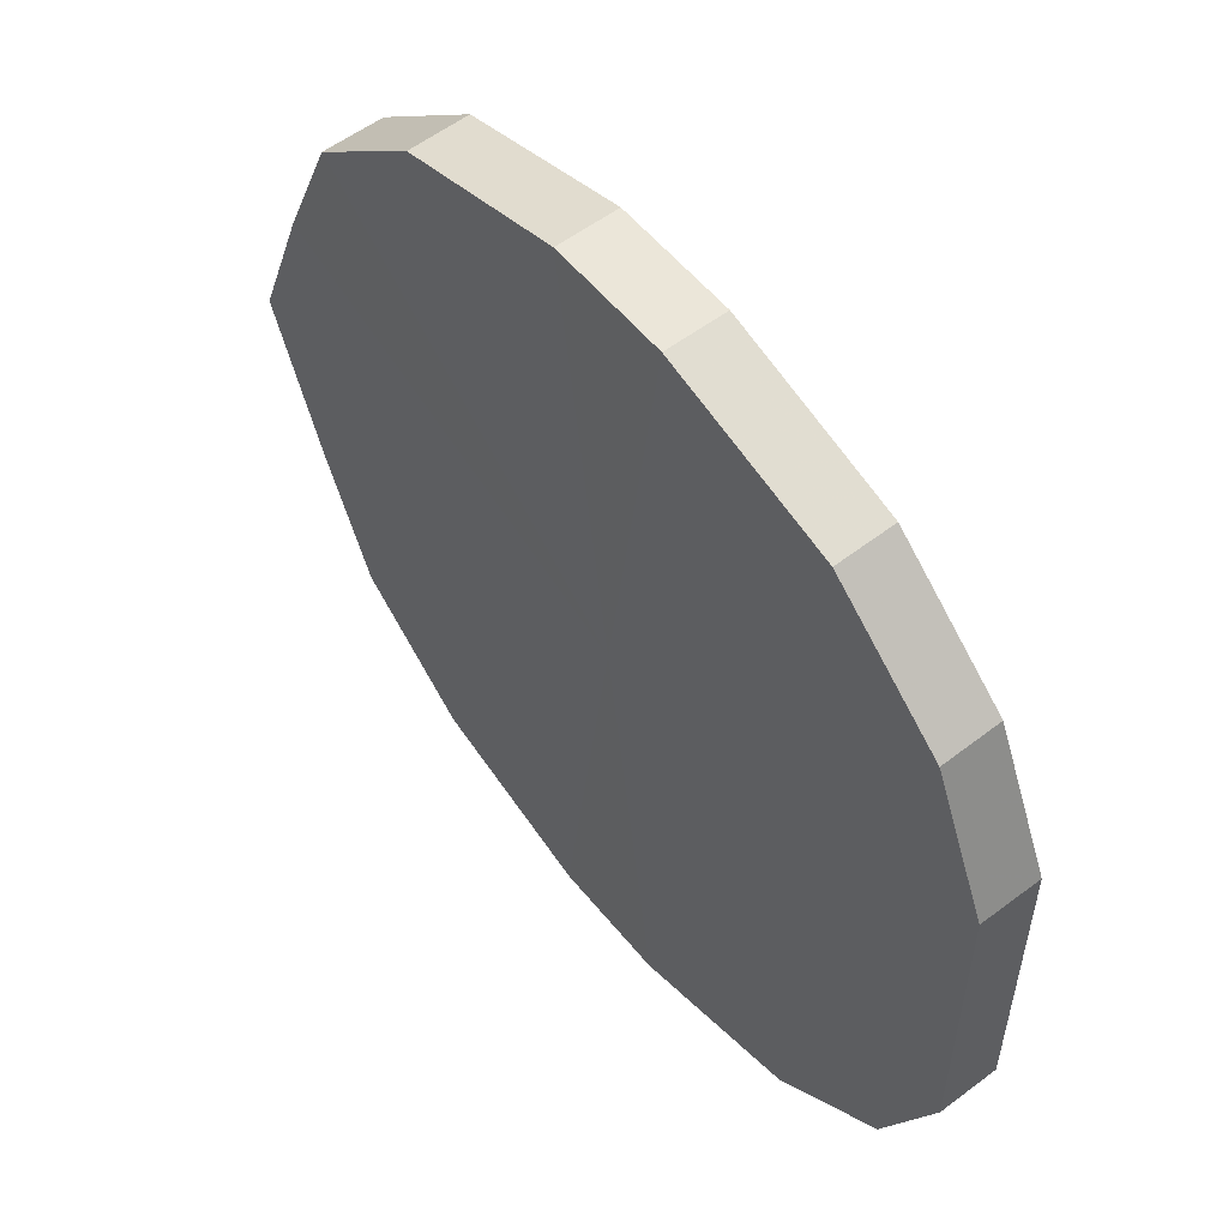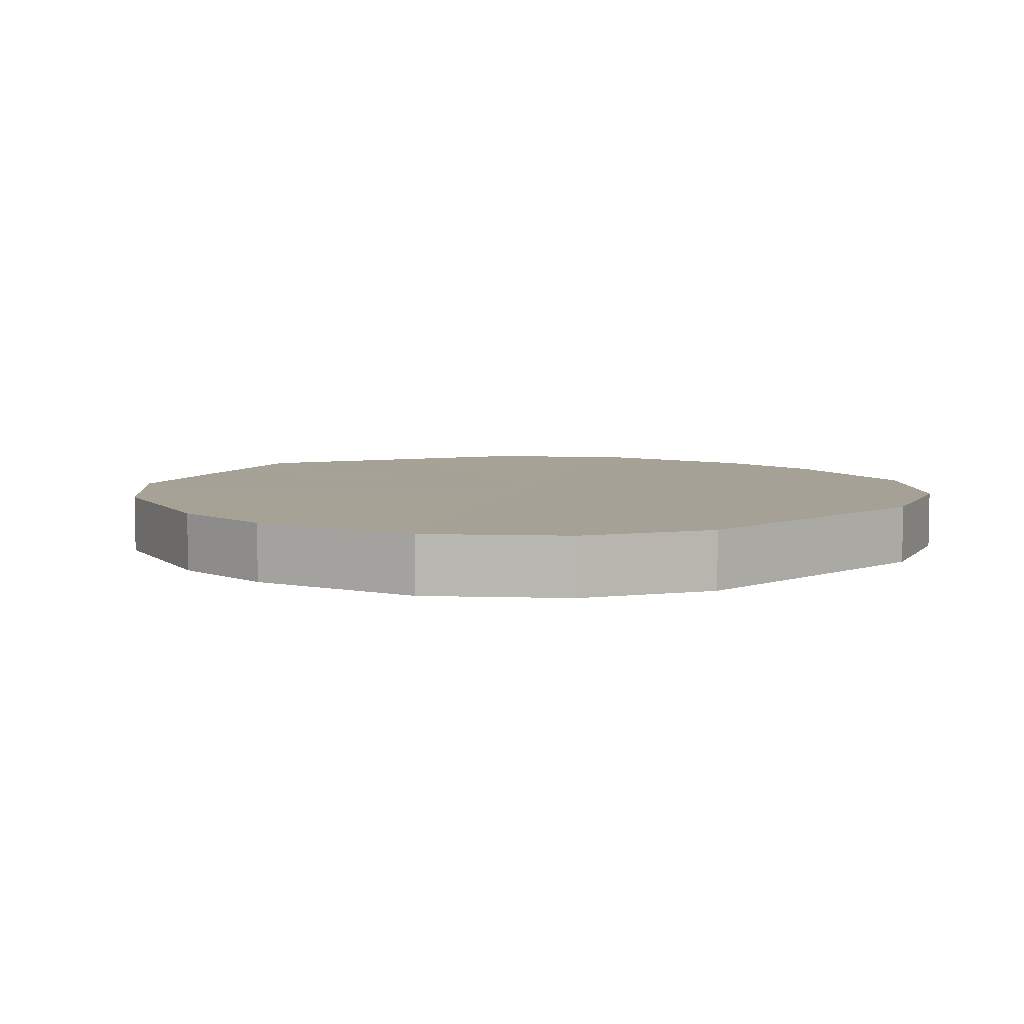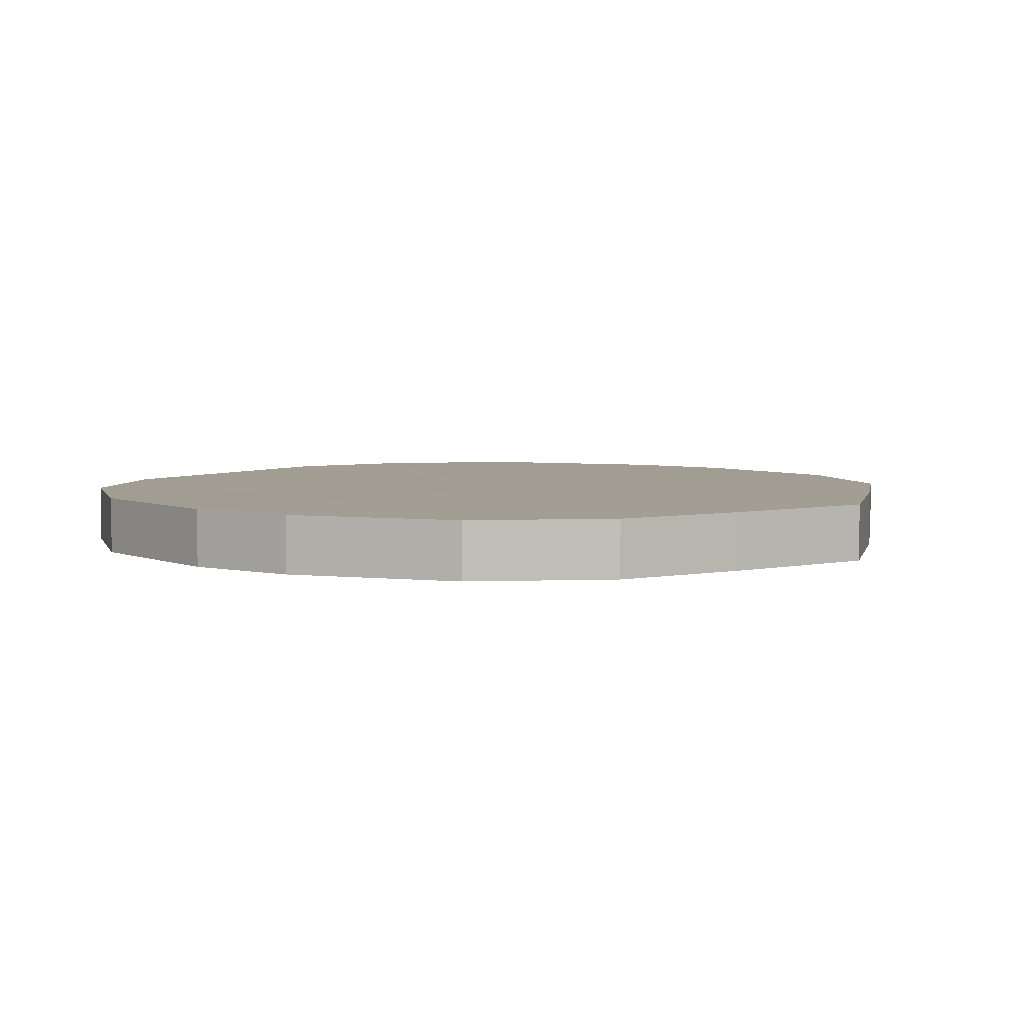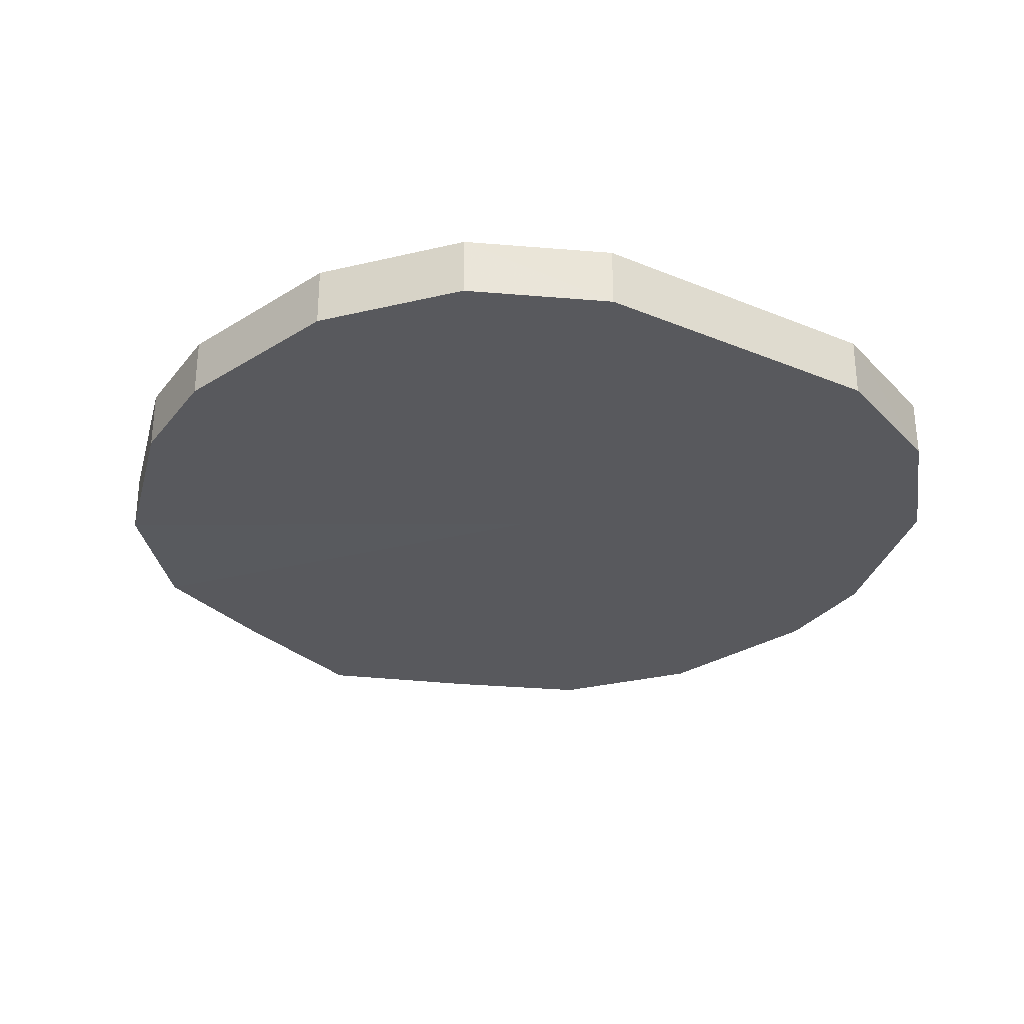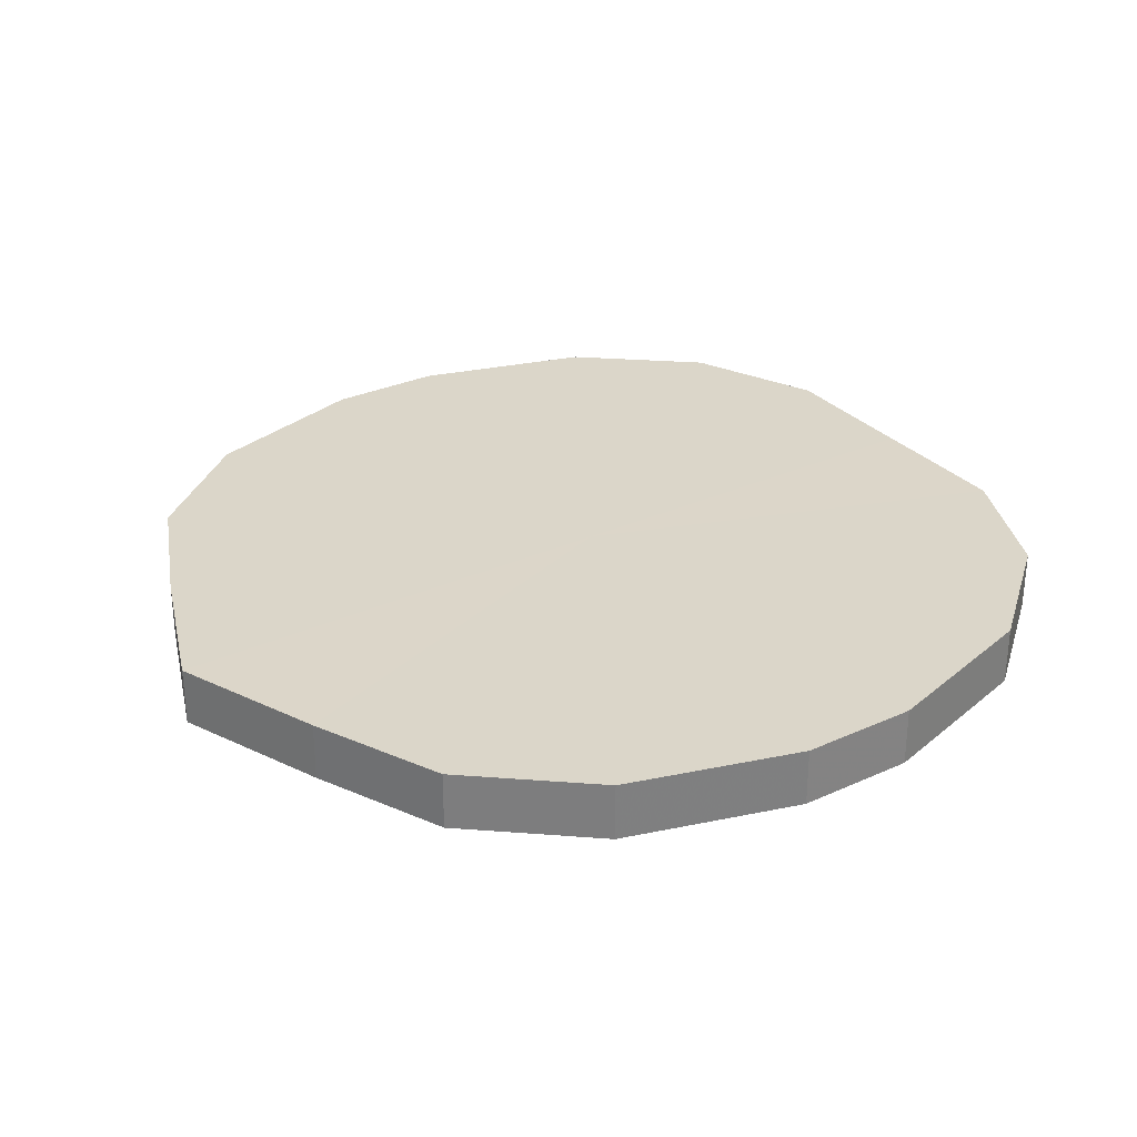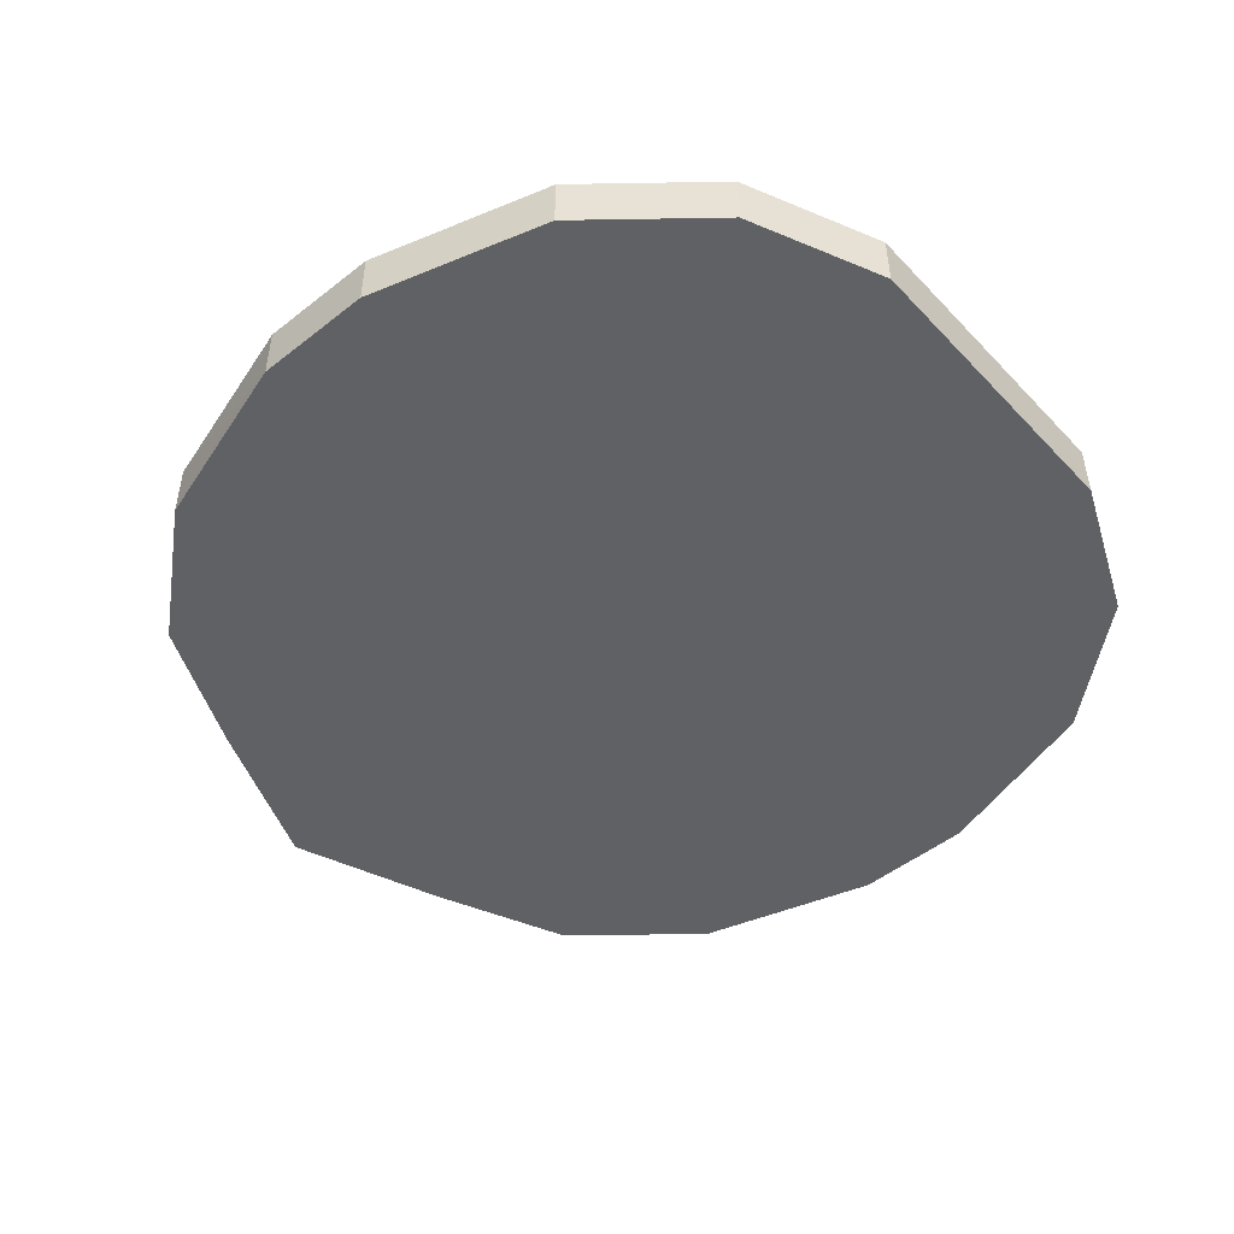
<metadata>
{"format":"obj","ext":"obj","renderer":"f3d","projection":"perspective","resolution":1024,"background":"white","views":[{"elev":55.6,"azim":-128.5,"up":"+Z"},{"elev":6.3,"azim":-133.9,"up":"+Y"},{"elev":4.9,"azim":34.6,"up":"+Y"},{"elev":-30.1,"azim":-121.0,"up":"+Y"},{"elev":30.0,"azim":146.3,"up":"+Y"},{"elev":-49.2,"azim":-138.9,"up":"+Y"}]}
</metadata>
<code>
o 4708
v 2213 1871 11.35
v 2213 1871 11.33
v 2213 1871 11.35
v 2213 1871 11.31
v 2213 1871 11.33
v 2213 1871 11.38
v 2213 1871 11.38
v 2213 1871 11.29
v 2213 1871 11.31
v 2213 1871 11.4
v 2213 1871 11.4
v 2213 1871 11.28
v 2213 1871 11.29
v 2213 1871 11.42
v 2213 1871 11.42
v 2213 1871 11.28
v 2213 1871 11.28
v 2213 1871 11.43
v 2213 1871 11.43
v 2213 1871 11.29
v 2213 1871 11.28
v 2213 1871 11.43
v 2213 1871 11.43
v 2213 1871 11.31
v 2213 1871 11.29
v 2213 1871 11.42
v 2213 1871 11.42
v 2213 1871 11.33
v 2213 1871 11.31
v 2213 1871 11.4
v 2213 1871 11.4
v 2213 1871 11.35
v 2213 1871 11.33
v 2213 1871 11.38
v 2213 1871 11.38
v 2213 1871 11.35
v 2213 1871 11.35
v 2213 1871 11.33
v 2213 1871 11.33
v 2213 1871 11.31
v 2213 1871 11.31
v 2213 1871 11.38
v 2213 1871 11.35
v 2213 1871 11.4
v 2213 1871 11.38
v 2213 1871 11.29
v 2213 1871 11.29
v 2213 1871 11.42
v 2213 1871 11.4
v 2213 1871 11.43
v 2213 1871 11.42
v 2213 1871 11.28
v 2213 1871 11.28
v 2213 1871 11.43
v 2213 1871 11.43
v 2213 1871 11.42
v 2213 1871 11.43
v 2213 1871 11.28
v 2213 1871 11.28
v 2213 1871 11.4
v 2213 1871 11.42
v 2213 1871 11.38
v 2213 1871 11.4
v 2213 1871 11.29
v 2213 1871 11.29
v 2213 1871 11.35
v 2213 1871 11.38
v 2213 1871 11.33
v 2213 1871 11.35
v 2213 1871 11.31
v 2213 1871 11.31
v 2213 1871 11.33
v 2213 1871 11.35
v 2213 1871 11.33
v 2213 1871 11.35
v 2213 1871 11.31
v 2213 1871 11.38
v 2213 1871 11.29
v 2213 1871 11.4
v 2213 1871 11.28
v 2213 1871 11.42
v 2213 1871 11.28
v 2213 1871 11.43
v 2213 1871 11.29
v 2213 1871 11.43
v 2213 1871 11.31
v 2213 1871 11.42
v 2213 1871 11.33
v 2213 1871 11.4
v 2213 1871 11.35
v 2213 1871 11.38
v 2213 1871 11.35
v 2213 1871 11.35
v 2213 1871 11.33
v 2213 1871 11.38
v 2213 1871 11.31
v 2213 1871 11.4
v 2213 1871 11.29
v 2213 1871 11.42
v 2213 1871 11.28
v 2213 1871 11.43
v 2213 1871 11.28
v 2213 1871 11.43
v 2213 1871 11.29
v 2213 1871 11.42
v 2213 1871 11.31
v 2213 1871 11.4
v 2213 1871 11.33
v 2213 1871 11.38
v 2213 1871 11.35
f 1 2 3
f 2 4 5
f 6 1 7
f 4 8 9
f 10 6 11
f 8 12 13
f 14 10 15
f 12 16 17
f 18 14 19
f 16 20 21
f 22 18 23
f 20 24 25
f 26 22 27
f 24 28 29
f 30 26 31
f 28 32 33
f 34 30 35
f 32 34 36
f 37 38 39
f 39 40 41
f 42 43 37
f 44 45 42
f 41 46 47
f 48 49 44
f 50 51 48
f 47 52 53
f 54 55 50
f 56 57 54
f 53 58 59
f 60 61 56
f 62 63 60
f 59 64 65
f 66 67 62
f 68 69 66
f 65 70 71
f 71 72 68
f 73 74 75
f 73 76 74
f 73 75 77
f 73 78 76
f 73 77 79
f 73 80 78
f 73 79 81
f 73 82 80
f 73 81 83
f 73 84 82
f 73 83 85
f 73 86 84
f 73 85 87
f 73 88 86
f 73 87 89
f 73 90 88
f 73 89 91
f 73 91 90
f 92 93 94
f 92 95 93
f 92 94 96
f 92 97 95
f 92 96 98
f 92 99 97
f 92 98 100
f 92 101 99
f 92 100 102
f 92 103 101
f 92 102 104
f 92 105 103
f 92 104 106
f 92 107 105
f 92 106 108
f 92 109 107
f 92 108 110
f 92 110 109

</code>
